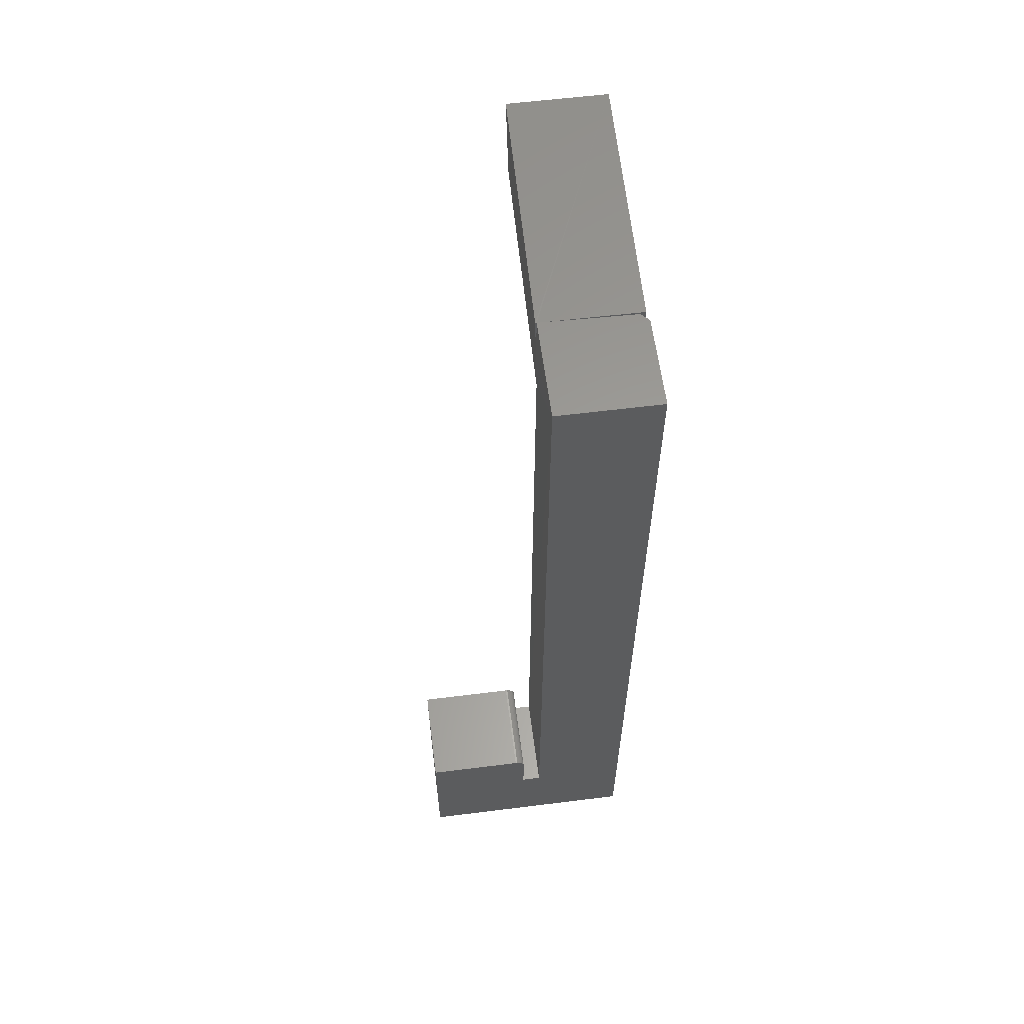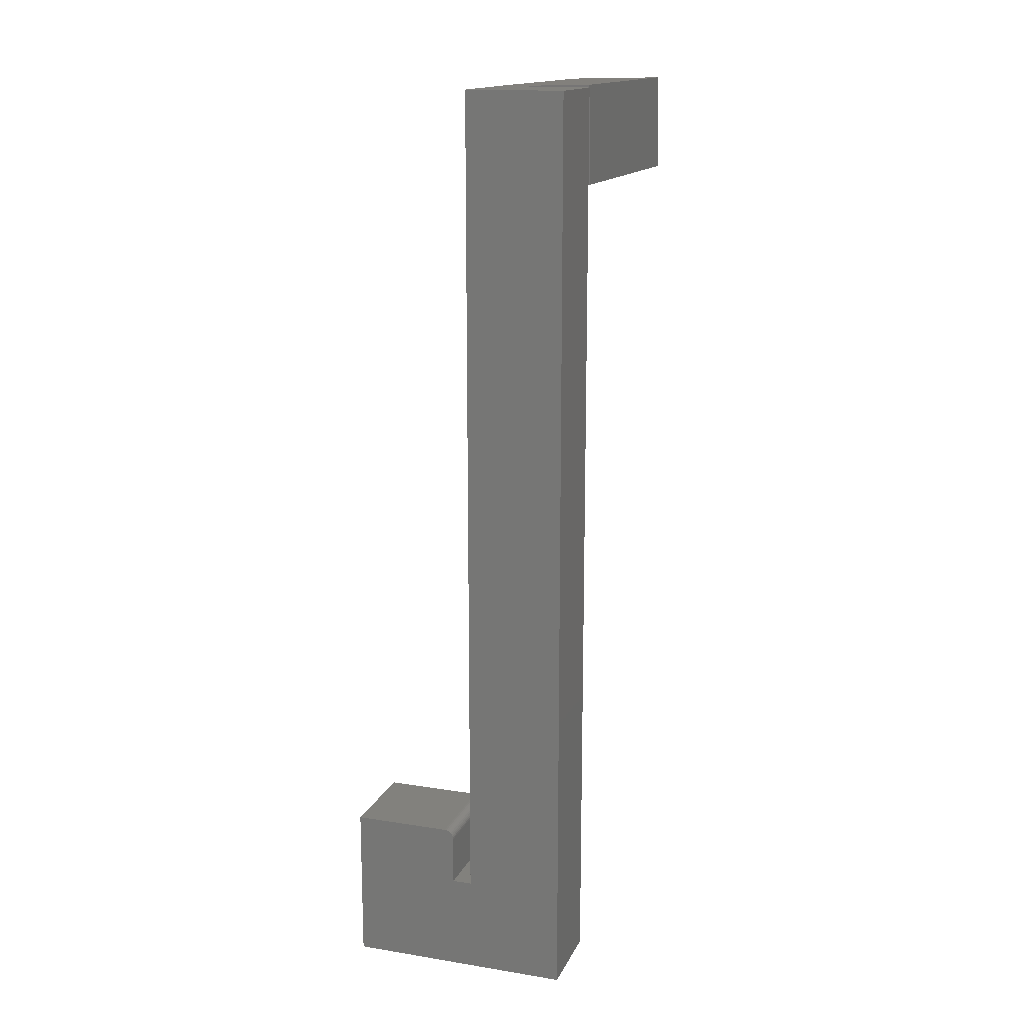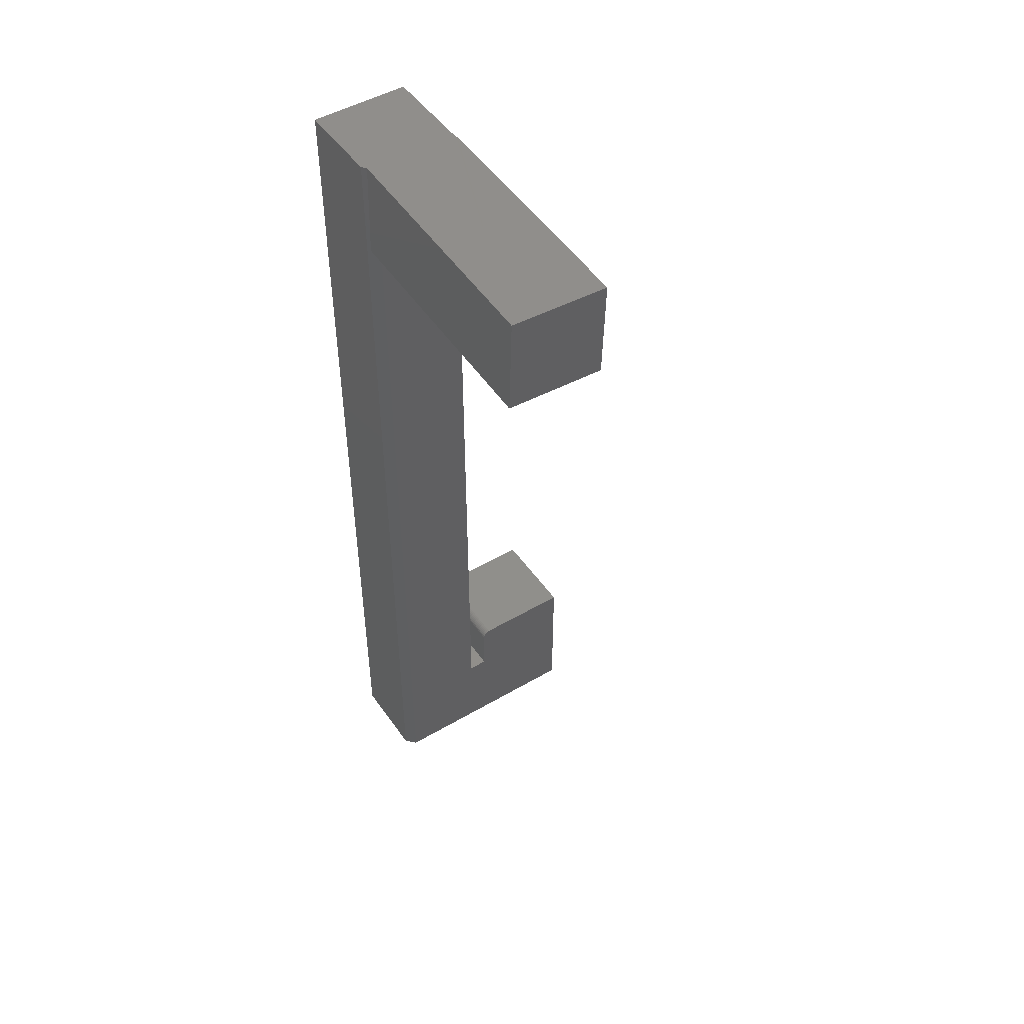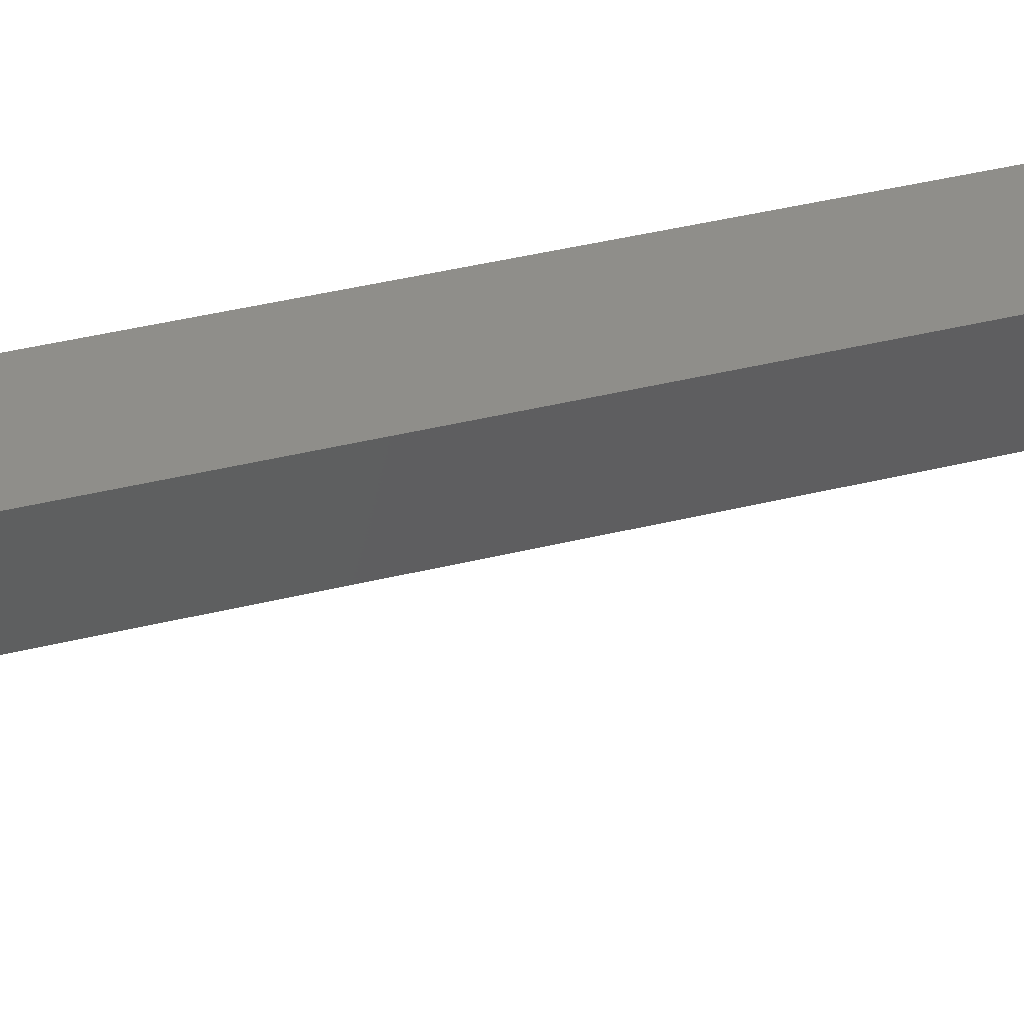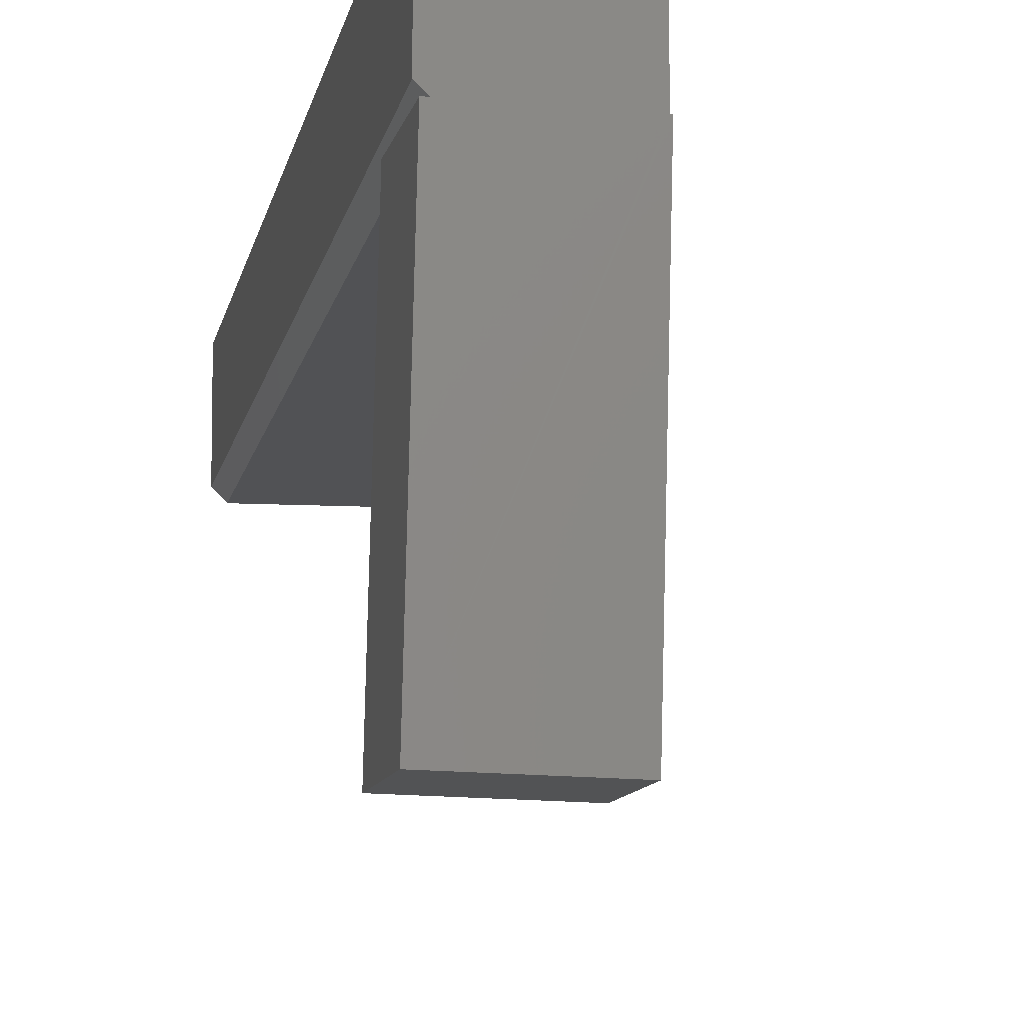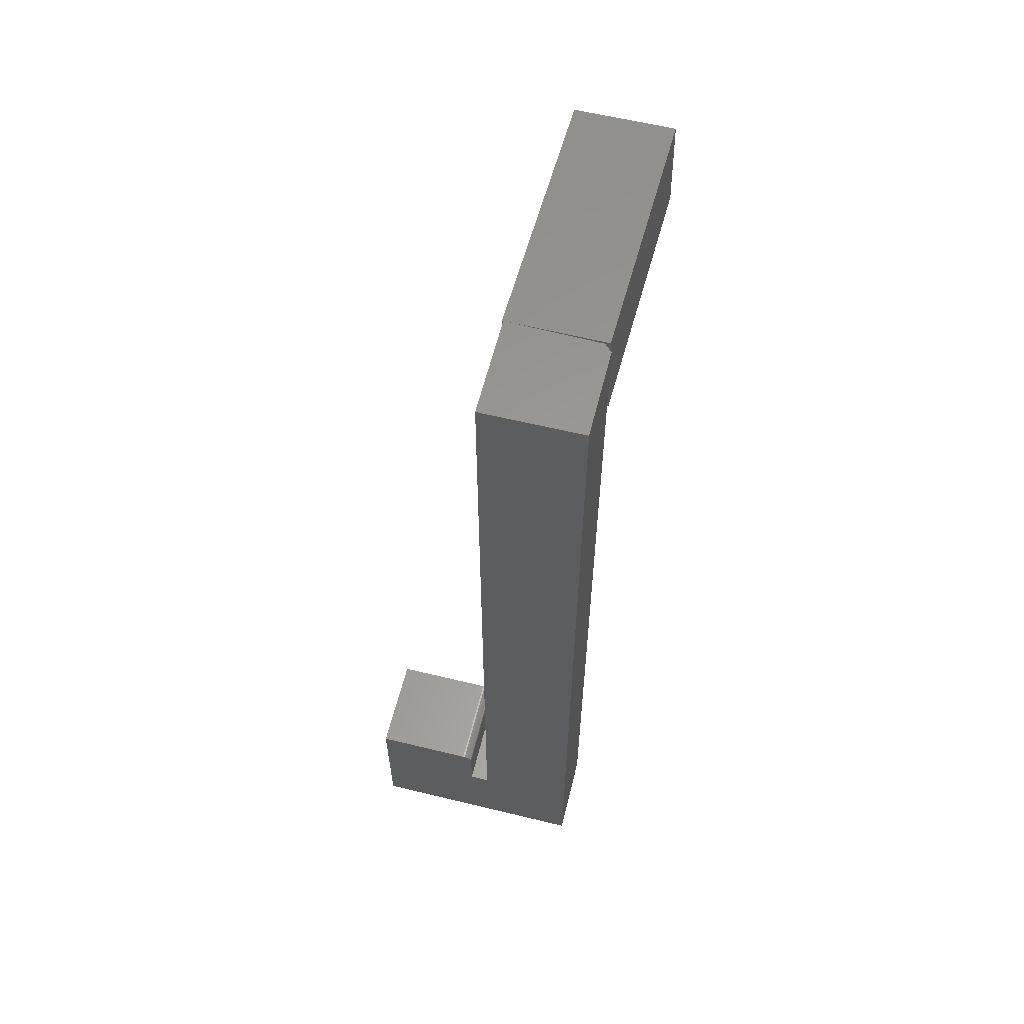
<metadata>
{"format":"stl","ext":"stl","renderer":"f3d","projection":"perspective","resolution":1024,"background":"white","views":[{"elev":60.4,"azim":-7.3,"up":"+Y"},{"elev":15.5,"azim":18.6,"up":"+Y"},{"elev":48.3,"azim":146.7,"up":"+Y"},{"elev":44.9,"azim":74.4,"up":"+Z"},{"elev":-9.2,"azim":171.2,"up":"+Z"},{"elev":59.9,"azim":14.0,"up":"+Y"}]}
</metadata>
<code>
# stl→obj: 45 verts, 86 faces
v 0.1016 0.75 -0.03906
v 0.1846 0.7519 -0.2402
v 0.1065 0.75 -0.2421
v 0.1026 0.75 -0.03906
v 0.1796 0.7519 -0.03715
v 0.1816 0.6738 -0.0371
v 0.1756 0.6737 -0.03725
v 0.1738 0.6736 -0.03906
v 0.1035 0.6719 -0.03902
v 0.1085 0.6719 -0.2421
v 0.1865 0.6738 -0.2402
v 0.1026 0.7065 -0.03904
v 0.1756 0.75 -0.03725
v 0.1026 0.75 0.03906
v 0.1816 0.75 0.03906
v 0.1816 0.75 -0.03125
v 0.1816 0 -0.03125
v 0.1738 0 -0.03906
v 0.08553 0.1228 -0.03906
v 0.08625 0.1215 -0.03906
v 0.08684 0.1185 -0.03906
v 0.08669 0.12 -0.03906
v 0.08684 0.07895 -0.03906
v 0 0 -0.03906
v 0.1026 0.07895 -0.03906
v 0.07903 0.1263 -0.03906
v 0.08055 0.1262 -0.03906
v 0.08202 0.1257 -0.03906
v 0.08337 0.125 -0.03906
v 0.08455 0.124 -0.03906
v 0 0.1263 -0.03906
v 0.1026 0.07895 0.03906
v 0.08684 0.1185 0.03906
v 0.08625 0.1215 0.03906
v 0.08553 0.1228 0.03906
v 0.08669 0.12 0.03906
v 0 0 0.03906
v 0.1816 0 0.03906
v 0.08684 0.07895 0.03906
v 0.08455 0.124 0.03906
v 0.08337 0.125 0.03906
v 0.08202 0.1257 0.03906
v 0.08055 0.1262 0.03906
v 0.07903 0.1263 0.03906
v 0 0.1263 0.03906
f 1 2 3
f 1 4 2
f 2 4 5
f 6 7 8
f 9 10 8
f 8 10 11
f 8 11 6
f 4 1 12
f 4 13 5
f 13 6 5
f 7 6 13
f 14 15 4
f 4 15 16
f 4 16 13
f 16 7 13
f 16 17 7
f 17 8 7
f 17 18 8
f 19 20 21
f 20 22 21
f 21 23 24
f 25 9 8
f 25 8 18
f 25 18 24
f 25 24 23
f 19 26 27
f 19 27 28
f 19 28 29
f 19 29 30
f 31 26 19
f 31 19 21
f 31 21 24
f 14 4 12
f 14 12 9
f 14 9 25
f 14 25 32
f 10 9 3
f 3 9 12
f 3 12 1
f 3 2 10
f 10 2 11
f 5 6 2
f 2 6 11
f 33 34 35
f 33 36 34
f 37 38 32
f 37 32 39
f 37 39 33
f 35 40 41
f 35 41 42
f 35 42 43
f 35 43 44
f 45 37 33
f 45 33 35
f 45 35 44
f 32 38 14
f 14 38 15
f 44 26 45
f 45 26 31
f 23 21 39
f 39 21 33
f 26 44 27
f 27 44 43
f 27 43 28
f 28 43 42
f 28 42 29
f 29 42 41
f 29 41 30
f 30 41 40
f 30 40 19
f 19 40 35
f 19 35 20
f 20 35 34
f 20 34 22
f 22 34 36
f 22 36 21
f 21 36 33
f 38 17 15
f 15 17 16
f 37 24 38
f 38 24 18
f 38 18 17
f 45 31 37
f 37 31 24
f 25 23 32
f 32 23 39

</code>
